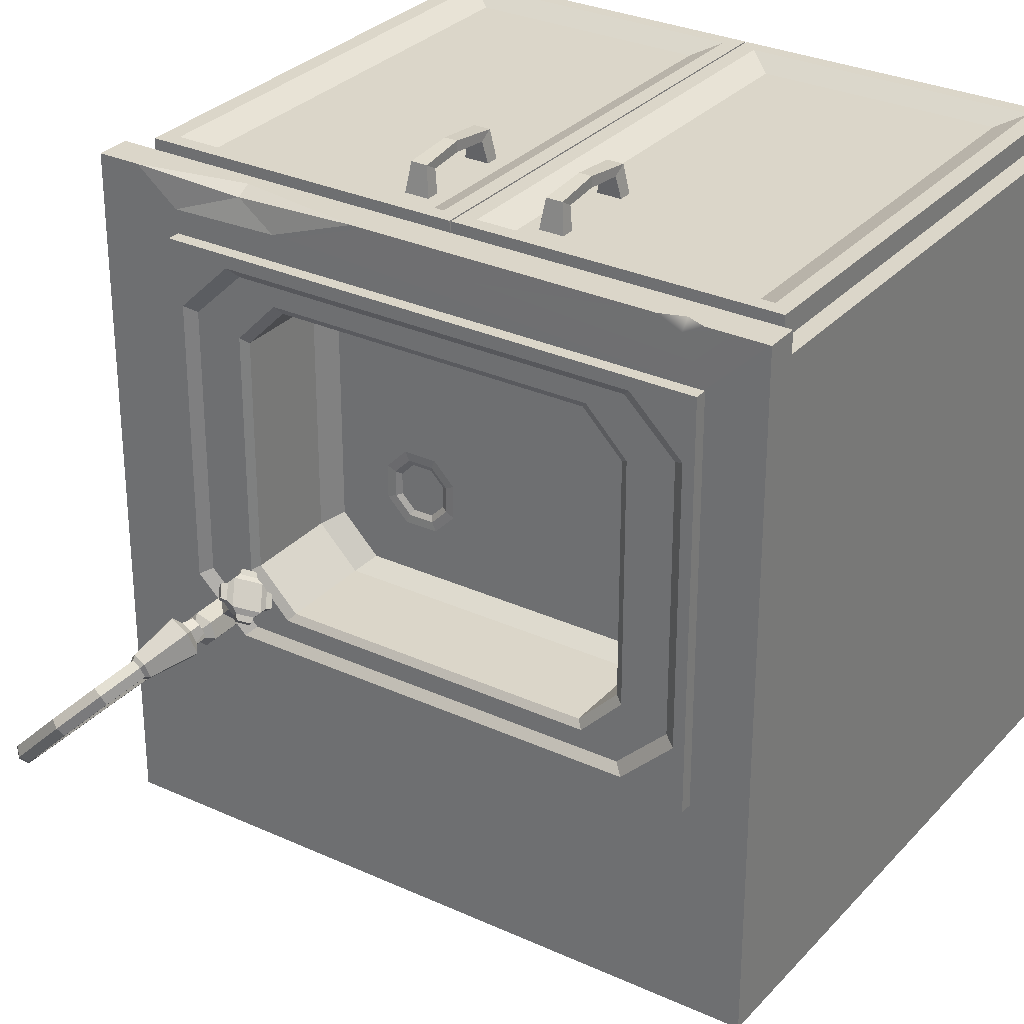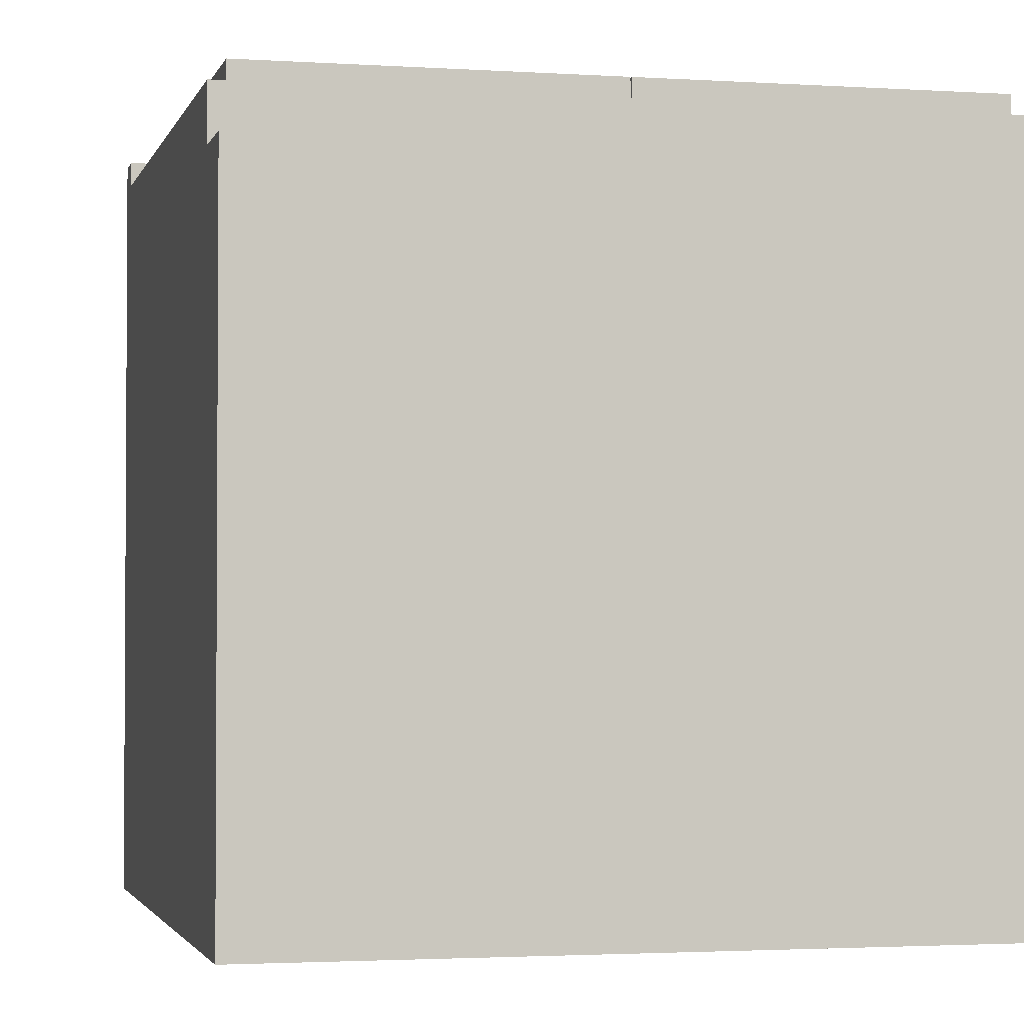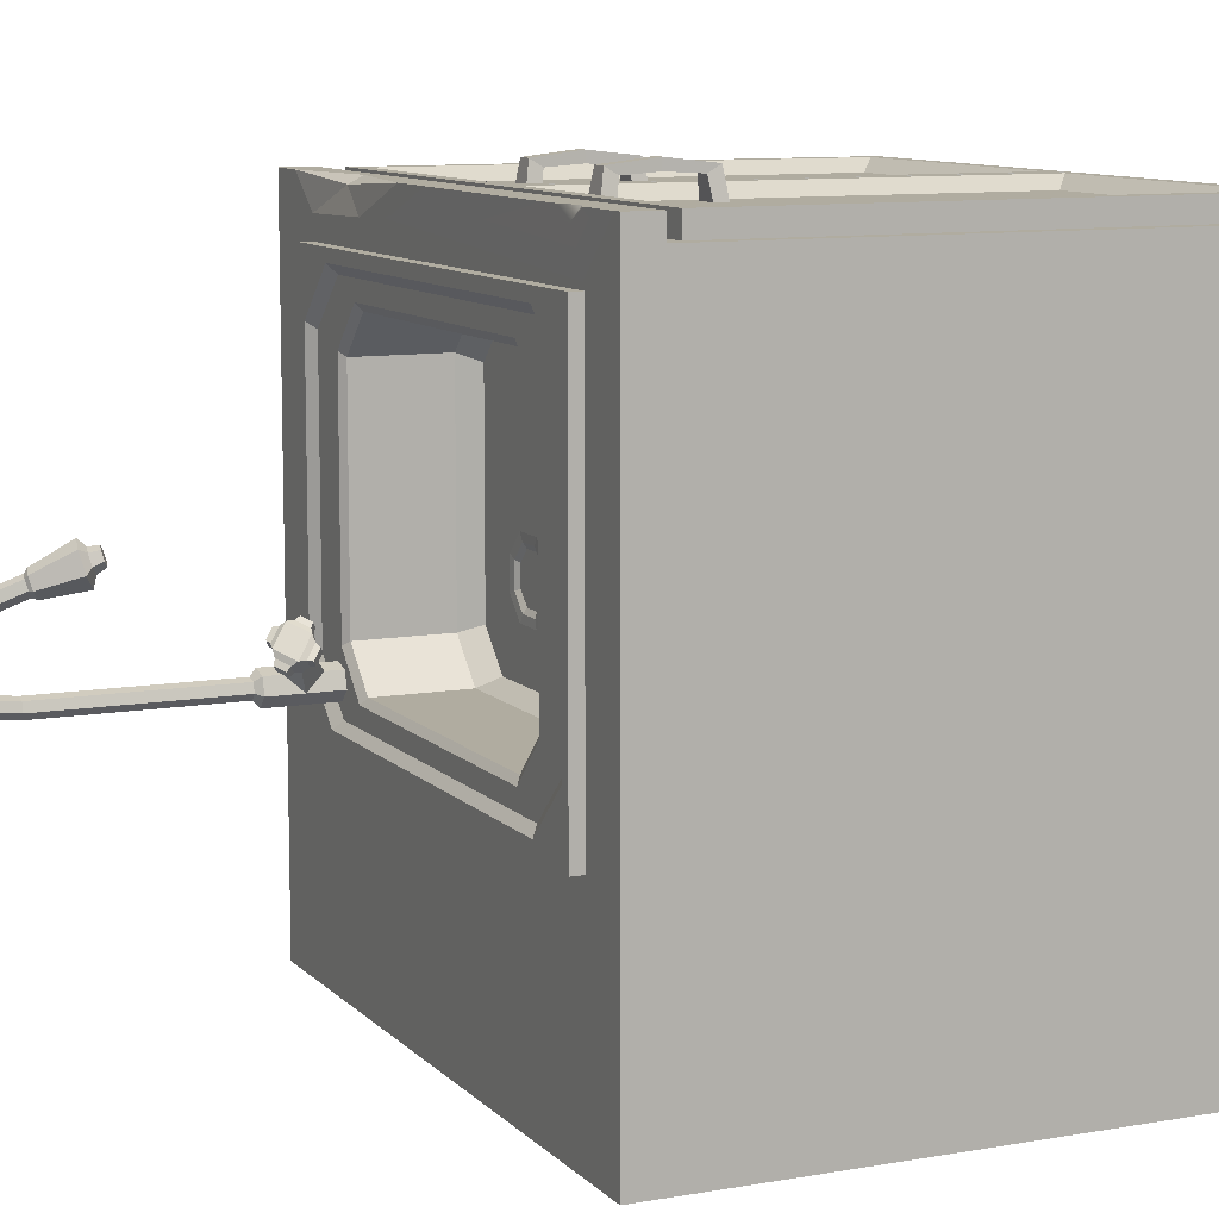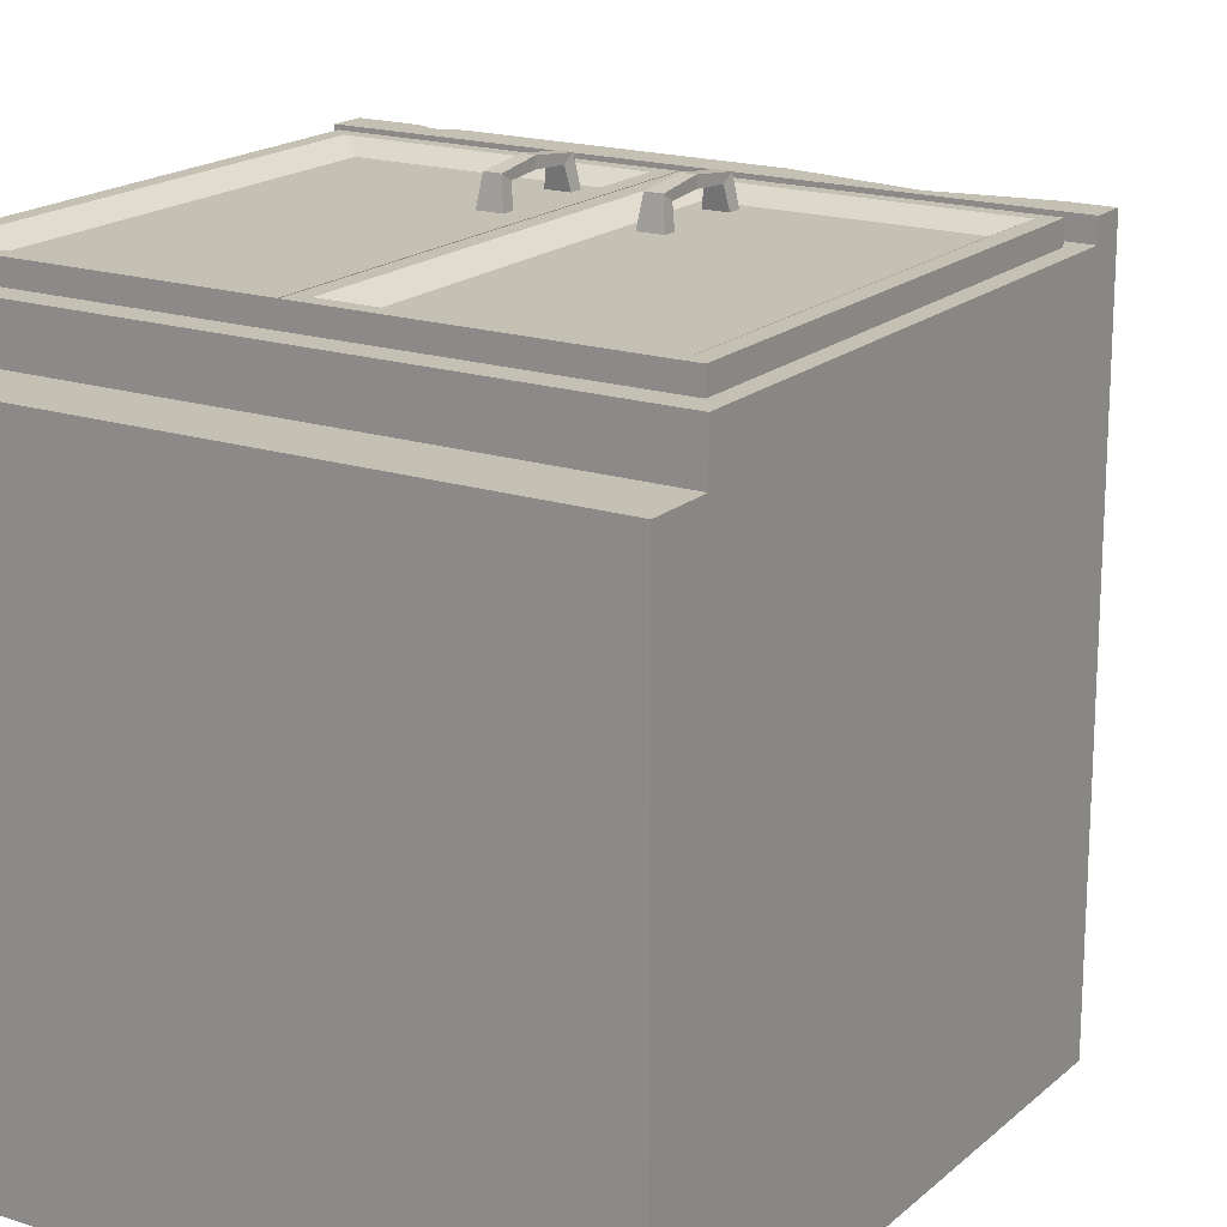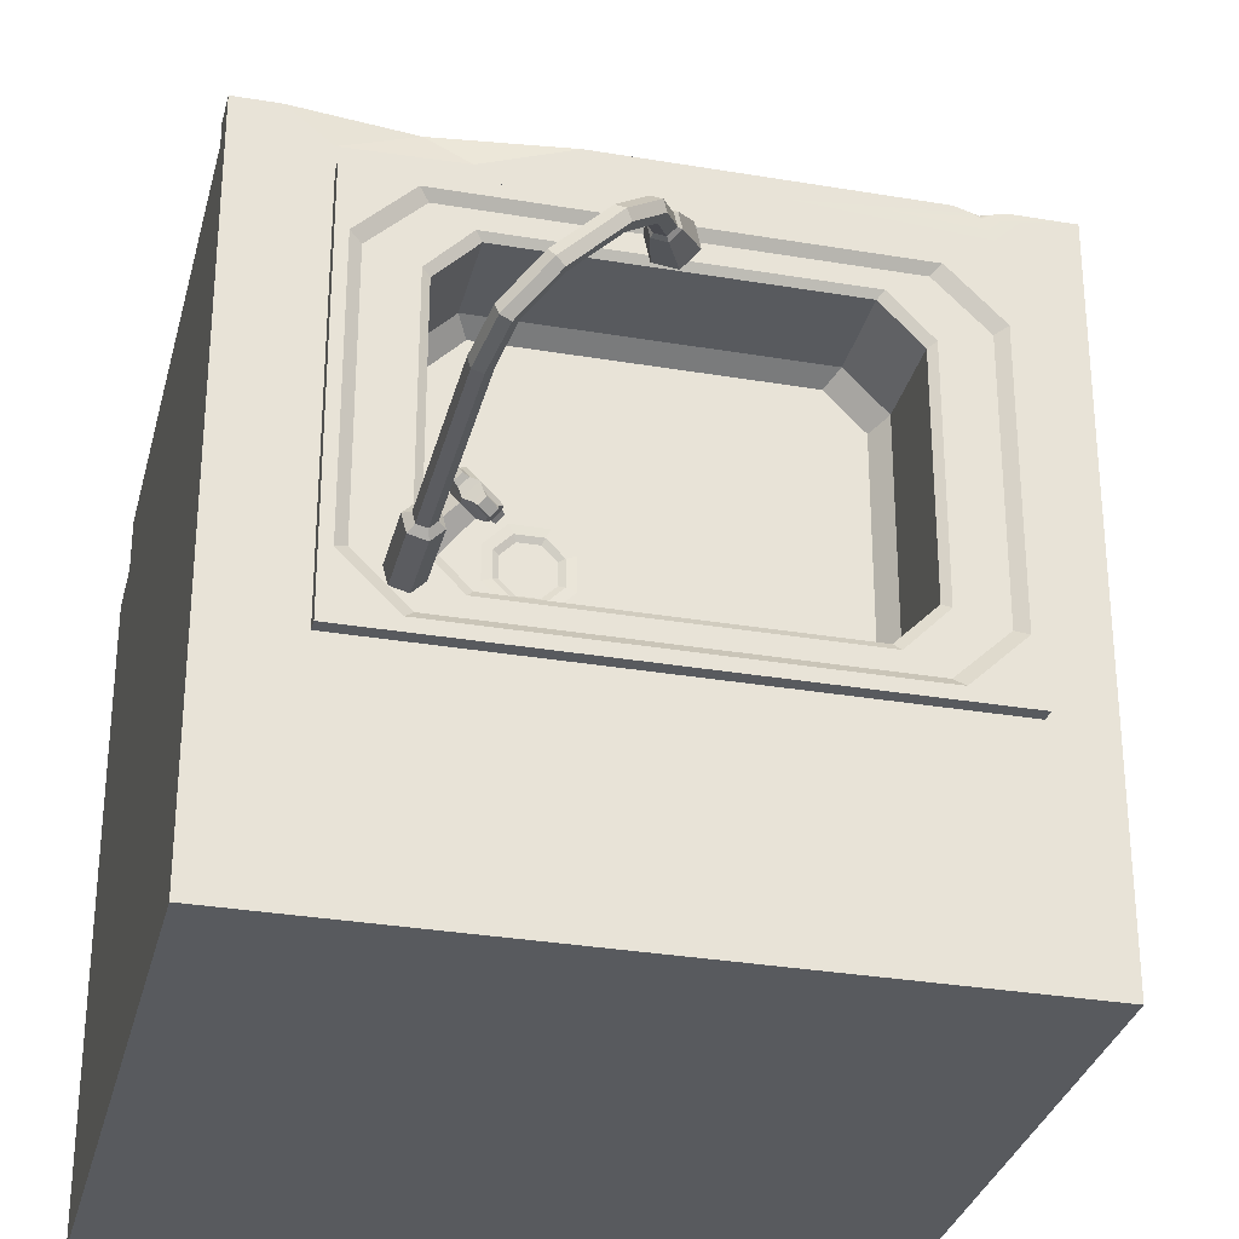
<metadata>
{"format":"obj","ext":"obj","renderer":"f3d","projection":"perspective","resolution":1024,"background":"white","views":[{"elev":30.1,"azim":-146.3,"up":"+Z"},{"elev":-2.3,"azim":-13.4,"up":"+Z"},{"elev":9.9,"azim":-114.5,"up":"+Z"},{"elev":18.3,"azim":32.2,"up":"+Z"},{"elev":-31.1,"azim":166.4,"up":"+Z"}]}
</metadata>
<code>
v -21.08 95.74 42.46
v -19.36 95.74 40.73
v -19.99 95.74 38.38
v -22.35 95.74 37.75
v -24.07 95.74 39.47
v -23.44 95.74 41.83
v -21.08 106 42.46
v -19.36 106 40.73
v -19.99 106 38.38
v -22.35 106 37.75
v -24.07 106 39.47
v -23.44 106 41.83
v -21.35 106.9 41.47
v -20.35 106.9 40.47
v -20.71 106.9 39.1
v -22.08 106.9 38.74
v -23.08 106.9 39.74
v -22.72 106.9 41.1
v -21.35 134.7 41.47
v -20.35 134.7 40.47
v -20.71 134.7 39.1
v -22.08 134.7 38.74
v -23.08 134.7 39.74
v -22.72 134.7 41.1
v -22.3 141.5 42.42
v -21.41 142.1 41.53
v -21.84 142.4 40.22
v -23.15 142.1 39.8
v -24.03 141.5 40.69
v -23.61 141.2 42
v -25.91 144.9 46.03
v -25.55 146.1 45.67
v -26.23 146.7 44.62
v -27.28 146.1 43.93
v -27.64 144.9 44.3
v -26.96 144.3 45.34
v -31.48 144.9 51.6
v -31.9 146.1 52.02
v -32.97 146.7 51.36
v -33.63 146.1 50.29
v -33.21 144.9 49.87
v -32.14 144.3 50.52
v -35.38 142 55.5
v -36.15 142.9 56.27
v -37.4 143.3 55.79
v -37.88 142.9 54.53
v -37.11 142 53.77
v -35.86 141.6 54.25
v -37.47 137.6 57.59
v -38.37 138.2 58.49
v -39.69 138.5 58.08
v -40.11 138.2 56.76
v -39.2 137.6 55.86
v -37.88 137.3 56.27
v -37.2 137 57.91
v -38.41 137.8 59.11
v -40.17 138.2 58.56
v -40.73 137.8 56.8
v -39.52 137 55.59
v -37.76 136.6 56.14
v -38.36 131.5 60.43
v -40.28 132.8 62.35
v -43.09 133.4 61.47
v -43.97 132.8 58.67
v -42.04 131.5 56.75
v -39.24 130.8 57.63
v -39.97 131.1 60.37
v -41.02 131.8 61.43
v -42.56 132.2 60.94
v -43.04 131.8 59.41
v -41.99 131.1 58.35
v -40.45 130.8 58.84
v -40.79 129.9 60.79
v -41.63 130.5 61.64
v -42.02 130.2 60.41
v -42.86 130.8 61.25
v -43.25 130.5 60.02
v -42.4 129.9 59.18
v -41.17 129.7 59.56
v -22.35 100.9 37.75
v -24.07 100.9 39.47
v -21.08 100.9 42.46
v -19.36 100.9 40.73
v -19.99 100.9 38.38
v -23.44 103.5 41.83
v -23.44 98.32 41.83
v -27.66 102.7 43.38
v -25.75 104.1 44.13
v -24.99 102.7 46.05
v -26.91 101.4 45.3
v -28.71 102.9 43
v -25.77 105 44.16
v -24.61 102.9 47.1
v -27.56 100.7 45.95
v -30.35 104 44.64
v -29.2 101.8 47.58
v -27.4 106.1 45.79
v -26.25 104 48.74
v -25.29 105.3 45.18
v -24.56 103.9 47.05
v -26.33 106 46.22
v -25.6 104.6 48.08
v -28.63 100.9 45.52
v -29.36 102.2 43.66
v -29.67 101.6 46.56
v -30.4 102.9 44.69
v -28.66 103.9 42.95
v -26.79 105.3 43.68
v -29.69 104.6 43.99
v -27.83 106 44.72
v -25.27 102.2 47.75
v -27.14 100.9 47.02
v -26.31 102.9 48.79
v -28.17 101.6 48.06
v -28.77 104.6 42.52
v -27.29 105.7 43.1
v -29.6 105.2 43.34
v -28.12 106.3 43.92
v -24.71 105.7 45.68
v -24.13 104.6 47.16
v -25.53 106.3 46.5
v -24.95 105.2 47.99
v -25.37 101.7 48.4
v -26.85 100.6 47.82
v -26.19 102.2 49.22
v -27.67 101.2 48.64
v -29.43 100.6 45.24
v -30.01 101.7 43.76
v -30.25 101.2 46.06
v -30.83 102.2 44.58
v -43.91 78.51 51.21
v -43.91 78.51 56.02
v -40.91 78.51 59.09
v -40.91 78.51 48.14
v -36.08 78.51 48.14
v -36.08 78.51 59.09
v -33.07 78.51 56.02
v -33.07 78.51 51.21
v -41.85 78 52.08
v -41.85 78 55.15
v -39.95 78 57.11
v -39.95 78 50.12
v -37.04 78 50.12
v -37.04 78 57.11
v -35.14 78 55.15
v -35.14 78 52.08
v -42.65 78.44 51.75
v -42.65 78.44 55.48
v -40.32 78.44 57.88
v -40.32 78.44 49.35
v -36.66 78.44 57.88
v -34.33 78.44 55.48
v -34.33 78.44 51.75
v -36.66 78.44 49.35
v -78.43 78.51 46.29
v -78.43 78.51 77.83
v -73.13 78.51 83.23
v -73.13 78.51 40.89
v -30.72 78.51 83.23
v -25.42 78.51 77.83
v -25.42 78.51 46.29
v -30.72 78.51 40.89
v -91.49 96.82 32.39
v -91.49 96.82 91.73
v -12.36 96.82 32.39
v -12.36 96.82 91.73
v -12.36 94.96 32.39
v -12.36 94.96 91.73
v -91.49 94.96 91.73
v -91.49 94.96 32.39
v -89.83 96.82 41.64
v -89.83 96.82 82.48
v -14.02 96.82 82.48
v -14.02 96.82 41.64
v -82.25 96.82 89.87
v -21.6 96.82 89.87
v -82.25 96.82 34.25
v -21.6 96.82 34.25
v -88.21 95.74 42.54
v -88.21 95.74 81.58
v -80.95 95.74 88.57
v -80.95 95.74 35.55
v -22.9 95.74 35.55
v -22.9 95.74 88.57
v -15.64 95.74 81.58
v -15.64 95.74 42.54
v -81.49 95.74 44.48
v -81.49 95.74 79.64
v -75.58 95.74 85.76
v -75.58 95.74 38.36
v -28.28 95.74 38.36
v -28.28 95.74 85.76
v -22.36 95.74 79.64
v -22.36 95.74 44.48
v -80.39 95 45.18
v -80.39 95 78.94
v -74.7 95 84.74
v -74.7 95 39.39
v -29.15 95 39.39
v -29.15 95 84.74
v -23.46 95 78.94
v -23.46 95 45.18
v -80.39 81.4 45.18
v -80.39 81.4 78.94
v -74.7 81.4 84.74
v -74.7 81.4 39.39
v -29.15 81.4 84.74
v -23.46 81.4 78.94
v -23.46 81.4 45.18
v -29.15 81.4 39.39
v -100 -1e-06 0
v -100 9.627 96.82
v -100 90 0
v -100 90 96.82
v 0 90 0
v 0 90 96.82
v 0 -1e-06 0
v 0 9.627 96.82
v -4.787 15.03 96.82
v -95.21 15.03 96.82
v 0 9.627 89.49
v -100 9.627 89.49
v -100 0 89.49
v 0 0 89.49
v -95.21 85.8 96.82
v -4.787 85.8 96.82
v -4.787 15.03 14.23
v -95.21 15.03 14.23
v -4.787 85.8 14.23
v -95.21 85.8 14.23
v -100 94.96 0
v -100 94.96 100
v 0 94.96 100
v 0 94.96 0
v -100 90 100
v 0 90 100
v -82.8 85.8 87.76
v -82.8 85.8 36.57
v -17.2 85.8 36.57
v -17.2 85.8 87.76
v -80.25 77.25 84.03
v -80.25 77.25 40.31
v -19.75 77.25 40.31
v -19.75 77.25 84.03
v -40.43 94.96 100
v -6.214 94.96 100
v -27.97 94.96 95.46
v -12.25 94.96 95.1
v -22.05 92.01 100
v -22.18 94.18 98.94
v -91.06 94.96 100
v -88.23 93.79 100
v -84.61 94.96 100
v -88.14 94.96 98.42
f 82 83 8 7
f 83 84 9 8
f 84 80 10 9
f 80 81 11 10
f 81 85 12 11
f 85 82 7 12
f 73 74 75
f 74 76 75
f 76 77 75
f 77 78 75
f 78 79 75
f 79 73 75
f 7 8 14 13
f 8 9 15 14
f 9 10 16 15
f 10 11 17 16
f 11 12 18 17
f 12 7 13 18
f 13 14 20 19
f 14 15 21 20
f 15 16 22 21
f 16 17 23 22
f 17 18 24 23
f 18 13 19 24
f 19 20 26 25
f 20 21 27 26
f 21 22 28 27
f 22 23 29 28
f 23 24 30 29
f 24 19 25 30
f 25 26 32 31
f 26 27 33 32
f 27 28 34 33
f 28 29 35 34
f 29 30 36 35
f 30 25 31 36
f 31 32 38 37
f 32 33 39 38
f 33 34 40 39
f 34 35 41 40
f 35 36 42 41
f 36 31 37 42
f 37 38 44 43
f 38 39 45 44
f 39 40 46 45
f 40 41 47 46
f 41 42 48 47
f 42 37 43 48
f 43 44 50 49
f 44 45 51 50
f 45 46 52 51
f 46 47 53 52
f 47 48 54 53
f 48 43 49 54
f 49 50 56 55
f 50 51 57 56
f 51 52 58 57
f 52 53 59 58
f 53 54 60 59
f 54 49 55 60
f 55 56 62 61
f 56 57 63 62
f 57 58 64 63
f 58 59 65 64
f 59 60 66 65
f 60 55 61 66
f 61 62 68 67
f 62 63 69 68
f 63 64 70 69
f 64 65 71 70
f 65 66 72 71
f 66 61 67 72
f 67 68 74 73
f 68 69 76 74
f 69 70 77 76
f 70 71 78 77
f 71 72 79 78
f 72 67 73 79
f 4 5 81 80
f 5 6 86 81
f 6 1 82 86
f 1 2 83 82
f 2 3 84 83
f 3 4 80 84
f 97 95 96 98
f 85 81 87 88
f 82 85 88 89
f 86 82 89 90
f 81 86 90 87
f 88 87 91 92
f 89 88 92 93
f 90 89 93 94
f 87 90 94 91
f 116 115 117 118
f 120 119 121 122
f 124 123 125 126
f 128 127 129 130
f 93 92 99 100
f 92 97 101 99
f 97 98 102 101
f 98 93 100 102
f 91 94 103 104
f 94 96 105 103
f 96 95 106 105
f 95 91 104 106
f 92 91 107 108
f 91 95 109 107
f 95 97 110 109
f 97 92 108 110
f 94 93 111 112
f 93 98 113 111
f 98 96 114 113
f 96 94 112 114
f 108 107 115 116
f 107 109 117 115
f 109 110 118 117
f 110 108 116 118
f 100 99 119 120
f 99 101 121 119
f 101 102 122 121
f 102 100 120 122
f 112 111 123 124
f 111 113 125 123
f 113 114 126 125
f 114 112 124 126
f 104 103 127 128
f 103 105 129 127
f 105 106 130 129
f 106 104 128 130
f 139 140 141 142
f 143 144 145 146
f 142 141 144 143
f 155 156 132 131
f 156 157 133 132
f 158 155 131 134
f 159 160 137 136
f 160 161 138 137
f 161 162 135 138
f 157 159 136 133
f 162 158 134 135
f 131 132 148 147
f 140 139 147 148
f 132 133 149 148
f 141 140 148 149
f 134 131 147 150
f 139 142 150 147
f 136 137 152 151
f 145 144 151 152
f 137 138 153 152
f 146 145 152 153
f 138 135 154 153
f 143 146 153 154
f 133 136 151 149
f 144 141 149 151
f 135 134 150 154
f 142 143 154 150
f 165 166 168 167
f 169 168 166 164
f 170 169 164 163
f 167 170 163 165
f 163 164 172 171
f 176 166 173
f 166 165 174 173
f 165 178 174
f 164 166 176 175
f 165 163 177 178
f 177 163 171
f 164 175 172
f 171 172 180 179
f 172 175 181 180
f 177 171 179 182
f 176 173 185 184
f 173 174 186 185
f 174 178 183 186
f 175 176 184 181
f 178 177 182 183
f 179 180 188 187
f 180 181 189 188
f 182 179 187 190
f 184 185 193 192
f 185 186 194 193
f 186 183 191 194
f 181 184 192 189
f 183 182 190 191
f 187 188 196 195
f 188 189 197 196
f 190 187 195 198
f 192 193 201 200
f 193 194 202 201
f 194 191 199 202
f 189 192 200 197
f 191 190 198 199
f 195 196 204 203
f 196 197 205 204
f 198 195 203 206
f 200 201 208 207
f 201 202 209 208
f 202 199 210 209
f 197 200 207 205
f 199 198 206 210
f 203 204 156 155
f 204 205 157 156
f 206 203 155 158
f 207 208 160 159
f 208 209 161 160
f 209 210 162 161
f 205 207 159 157
f 210 206 158 162
f 213 222 212 214
f 221 215 216 218
f 222 223 224 221
f 211 213 215 217
f 220 212 218 219
f 214 212 225
f 212 222 221 218
f 223 222 211
f 223 211 217 224
f 217 221 224
f 215 221 217
f 211 222 213
f 214 225 226 216
f 230 228 227 229
f 225 212 220
f 218 216 226
f 218 226 219
f 228 220 219 227
f 219 226 229 227
f 241 242 243 244
f 225 220 228 230
f 213 214 232 231
f 235 236 249 252
f 216 215 234 233
f 215 213 231 234
f 214 216 236 235
f 216 233 236
f 232 214 235
f 231 232 169 170
f 169 254 247 168
f 233 234 167 168
f 234 231 170 167
f 225 230 238 237
f 230 229 239 238
f 229 226 240 239
f 226 225 237 240
f 237 238 242 241
f 238 239 243 242
f 239 240 244 243
f 240 237 241 244
f 246 248 250
f 250 249 246
f 250 247 245
f 245 249 250
f 250 248 247
f 252 254 251
f 253 254 252
f 232 251 254 169
f 247 254 253 245
f 168 248 246 233
f 168 247 248
f 249 236 233 246
f 252 249 245 253
f 235 252 251 232
v -50 13.42 96.82
v -97.38 13.42 96.82
v -50 87.16 96.82
v -97.38 87.16 96.82
v -50.12 13.42 100
v -97.38 13.42 100
v -50.12 87.16 100
v -97.38 87.16 100
v -52.5 15.58 100
v -94.89 15.58 100
v -52.5 84.99 100
v -94.89 84.99 100
v -56.21 18.56 98.24
v -91.17 18.56 98.24
v -56.21 82.02 98.24
v -91.17 82.02 98.24
v -58.45 64.34 98.24
v -62.04 64.34 98.24
v -58.45 79.94 98.24
v -62.04 79.94 98.24
v -62.04 66.35 98.24
v -62.04 77.93 98.24
v -58.45 77.93 98.24
v -58.45 66.35 98.24
v -61.46 77.44 101.4
v -59.03 77.44 101.4
v -59.03 79.27 102.5
v -61.46 79.27 102.5
v -59.03 65.01 102.5
v -61.46 65.01 102.5
v -59.03 66.84 101.4
v -61.46 66.84 101.4
v -61.2 72.14 101.7
v -59.29 72.14 101.7
v -59.29 72.14 103.3
v -61.2 72.14 103.3
f 257 255 256 258
f 256 255 259 260
f 255 257 261 259
f 257 258 262 261
f 258 256 260 262
f 260 259 263 264
f 259 261 265 263
f 261 262 266 265
f 262 260 264 266
f 264 263 267 268
f 263 265 269 267
f 265 266 270 269
f 266 264 268 270
f 268 267 271 272
f 267 269 273 277 278 271
f 269 270 274 273
f 270 268 272 275 276 274
f 275 278 277 276
f 276 277 280 279
f 277 273 281 280
f 273 274 282 281
f 274 276 279 282
f 272 271 283 284
f 271 278 285 283
f 278 275 286 285
f 275 272 284 286
f 279 280 288 287
f 280 281 289 288
f 281 282 290 289
f 282 279 287 290
f 284 283 289 290
f 283 285 288 289
f 285 286 287 288
f 286 284 290 287
v -2.617 13.42 96.82
v -2.617 87.16 96.82
v -49.88 13.42 100
v -2.617 13.42 100
v -49.88 87.16 100
v -2.617 87.16 100
v -47.5 15.58 100
v -5.114 15.58 100
v -47.5 84.99 100
v -5.114 84.99 100
v -43.79 18.56 98.24
v -8.826 18.56 98.24
v -43.79 82.02 98.24
v -8.826 82.02 98.24
v -41.55 64.34 98.24
v -37.96 64.34 98.24
v -41.55 79.94 98.24
v -37.96 79.94 98.24
v -37.96 66.35 98.24
v -37.96 77.93 98.24
v -41.55 77.93 98.24
v -41.55 66.35 98.24
v -38.54 77.44 101.4
v -40.97 77.44 101.4
v -40.97 79.27 102.5
v -38.54 79.27 102.5
v -40.97 65.01 102.5
v -38.54 65.01 102.5
v -40.97 66.84 101.4
v -38.54 66.84 101.4
v -38.8 72.14 101.7
v -40.71 72.14 101.7
v -40.71 72.14 103.3
v -38.8 72.14 103.3
v -50 87.16 96.82
v -50 13.42 96.82
f 325 292 291 326
f 291 294 293 326
f 326 293 295 325
f 325 295 296 292
f 292 296 294 291
f 294 298 297 293
f 293 297 299 295
f 295 299 300 296
f 296 300 298 294
f 298 302 301 297
f 297 301 303 299
f 299 303 304 300
f 300 304 302 298
f 302 306 305 301
f 301 305 312 311 307 303
f 303 307 308 304
f 304 308 310 309 306 302
f 309 310 311 312
f 310 313 314 311
f 311 314 315 307
f 307 315 316 308
f 308 316 313 310
f 306 318 317 305
f 305 317 319 312
f 312 319 320 309
f 309 320 318 306
f 313 321 322 314
f 314 322 323 315
f 315 323 324 316
f 316 324 321 313
f 318 324 323 317
f 317 323 322 319
f 319 322 321 320
f 320 321 324 318

</code>
